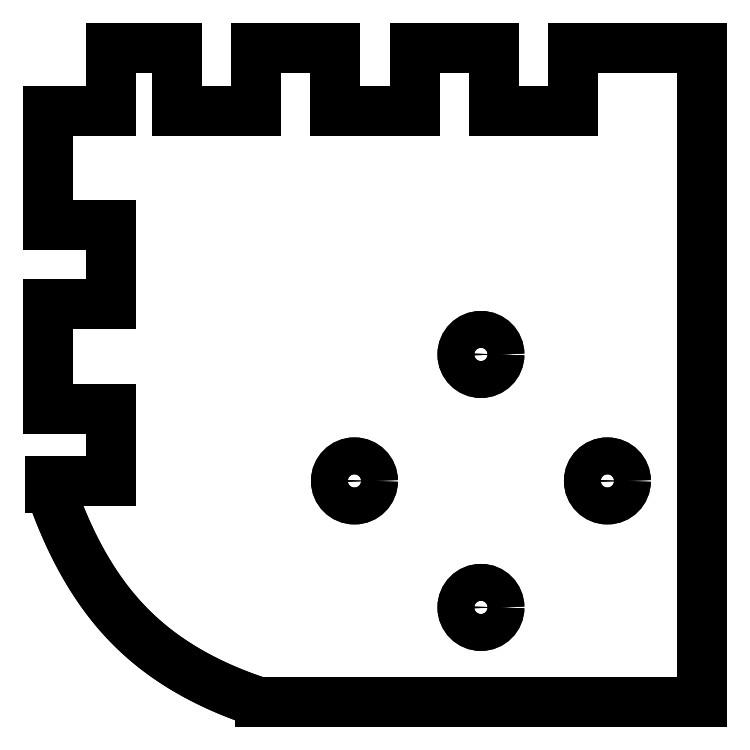
<metadata>
{"format":"dxf","ext":"dxf","renderer":"ezdxf+matplotlib","layout":"modelspace","background":"white","min_lineweight":24,"dpi":150}
</metadata>
<code>
0
SECTION
2
ENTITIES
0
LINE
8
0
10
-21.23
20
486.2
30
-8.882e-15
11
-21.23
21
480.2
31
-8.882e-15
0
LINE
8
0
10
-21.23
20
480.2
30
-8.882e-15
11
-28.73
21
480.2
31
-8.882e-15
0
LINE
8
0
10
-28.73
20
480.2
30
-8.882e-15
11
-28.73
21
486.2
31
-8.882e-15
0
LINE
8
0
10
-28.73
20
486.2
30
-8.882e-15
11
-35.03
21
486.2
31
-8.347e-31
0
LINE
8
0
10
-35.03
20
486.2
30
-8.347e-31
11
-35.03
21
480.2
31
-8.882e-15
0
LINE
8
0
10
-35.03
20
480.2
30
-8.882e-15
11
-41.03
21
480.2
31
-8.882e-15
0
LINE
8
0
10
-41.03
20
480.2
30
-8.882e-15
11
-41.03
21
469.4
31
-1.776e-14
0
LINE
8
0
10
-41.03
20
469.4
30
-1.776e-14
11
-35.03
21
469.4
31
-8.882e-15
0
LINE
8
0
10
-35.03
20
469.4
30
-8.882e-15
11
-35.03
21
461.9
31
-8.882e-15
0
LINE
8
0
10
-35.03
20
461.9
30
-8.882e-15
11
-41.03
21
461.9
31
-8.882e-15
0
LINE
8
0
10
-41.03
20
461.9
30
-8.882e-15
11
-41.03
21
451.9
31
-8.882e-15
0
LINE
8
0
10
-41.03
20
451.9
30
-8.882e-15
11
-35.03
21
451.9
31
-1.776e-14
0
LINE
8
0
10
-35.03
20
451.9
30
-1.776e-14
11
-35.03
21
445.1
31
-8.882e-15
0
LINE
8
0
10
-35.03
20
445.1
30
-8.882e-15
11
-40.8
21
445.1
31
-2.614e-29
0
LINE
8
0
10
-40.8
20
445.1
30
-2.614e-29
11
-40.8
21
444.4
31
-8.882e-15
0
SPLINE
8
0
70
4
71
5
72
21
73
15
74
0
42
1e-09
43
1e-10
44
1e-10
40
0.0219
40
0.0219
40
0.0219
40
0.0219
40
0.0219
40
0.0219
40
0.1
40
0.2
40
0.3
40
0.4
40
0.5
40
0.6
40
0.7
40
0.8
40
0.9
40
1
40
1
40
1
40
1
40
1
40
1
41
1
41
1
41
1
41
1
41
1
41
1
41
1
41
1
41
1
41
1
41
1
41
1
41
1
41
1
41
1
10
-40.8
20
444.4
30
-1.776e-14
10
-40.63
20
443.9
30
-1.776e-14
10
-40.24
20
442.7
30
-8.882e-15
10
-39.58
20
441.1
30
-8.882e-15
10
-38.59
20
438.8
30
-8.882e-15
10
-37.18
20
436.3
30
-8.882e-15
10
-35.5
20
433.8
30
-8.882e-15
10
-33.61
20
431.5
30
-8.882e-15
10
-31.49
20
429.6
30
-1.776e-14
10
-29.15
20
427.8
30
-8.882e-15
10
-26.61
20
426.4
30
-8.882e-15
10
-24.42
20
425.3
30
-8.882e-15
10
-22.71
20
424.7
30
-8.882e-15
10
-21.53
20
424.3
30
-8.882e-15
10
-20.93
20
424.1
30
-8.882e-15
0
LINE
8
0
10
-20.93
20
424.1
30
-8.882e-15
11
21.07
21
424.1
31
-8.882e-15
0
LINE
8
0
10
21.07
20
424.1
30
-8.882e-15
11
21.07
21
486.2
31
-8.882e-15
0
LINE
8
0
10
21.07
20
486.2
30
-8.882e-15
11
8.769
21
486.2
31
-8.882e-15
0
LINE
8
0
10
8.769
20
486.2
30
-8.882e-15
11
8.769
21
480.2
31
-8.882e-15
0
LINE
8
0
10
8.769
20
480.2
30
-8.882e-15
11
1.269
21
480.2
31
-8.882e-15
0
LINE
8
0
10
1.269
20
480.2
30
-8.882e-15
11
1.269
21
486.2
31
-8.882e-15
0
LINE
8
0
10
1.269
20
486.2
30
-8.882e-15
11
-6.231
21
486.2
31
1.071e-29
0
LINE
8
0
10
-6.231
20
486.2
30
1.071e-29
11
-6.231
21
480.2
31
-8.882e-15
0
LINE
8
0
10
-6.231
20
480.2
30
-8.882e-15
11
-13.73
21
480.2
31
-1.776e-14
0
LINE
8
0
10
-13.73
20
480.2
30
-1.776e-14
11
-13.73
21
486.2
31
-1.776e-14
0
LINE
8
0
10
-13.73
20
486.2
30
-1.776e-14
11
-21.23
21
486.2
31
-8.882e-15
0
CIRCLE
8
0
10
0.06921
20
457.1
30
-8.882e-15
40
1.75
210
-4.648e-30
220
1.914e-43
230
1
0
CIRCLE
8
0
10
-11.93
20
445.1
30
0
40
1.75
210
-4.648e-30
220
1.914e-43
230
1
0
CIRCLE
8
0
10
12.07
20
445.1
30
-8.882e-15
40
1.75
210
-5.831e-30
220
3.155e-30
230
1
0
CIRCLE
8
0
10
0.06921
20
433.1
30
-8.882e-15
40
1.75
210
-4.648e-30
220
1.914e-43
230
1
0
CIRCLE
8
0
10
0.06921
20
457.1
30
0
40
1.75
210
-7.883e-31
220
2.208e-45
230
1
0
CIRCLE
8
0
10
-11.93
20
445.1
30
0
40
1.75
210
-7.883e-31
220
2.208e-45
230
1
0
CIRCLE
8
0
10
12.07
20
445.1
30
0
40
1.75
210
-3.944e-30
220
1.105e-44
230
1
0
CIRCLE
8
0
10
0.06921
20
433.1
30
0
40
1.75
210
-7.883e-31
220
2.208e-45
230
1
0
LINE
8
0
10
-21.23
20
486.2
30
0
11
-21.23
21
480.2
31
0
0
LINE
8
0
10
-21.23
20
480.2
30
0
11
-28.73
21
480.2
31
-1.147e-29
0
LINE
8
0
10
-28.73
20
480.2
30
-1.147e-29
11
-28.73
21
486.2
31
0
0
LINE
8
0
10
-28.73
20
486.2
30
0
11
-35.03
21
486.2
31
-1.696e-29
0
LINE
8
0
10
-35.03
20
486.2
30
-1.696e-29
11
-35.03
21
480.2
31
0
0
LINE
8
0
10
-35.03
20
480.2
30
0
11
-41.03
21
480.2
31
-4.073e-29
0
LINE
8
0
10
-41.03
20
480.2
30
-4.073e-29
11
-41.03
21
469.4
31
6.311e-29
0
LINE
8
0
10
-41.03
20
469.4
30
6.311e-29
11
-35.03
21
469.4
31
4.073e-29
0
LINE
8
0
10
-35.03
20
469.4
30
4.073e-29
11
-35.03
21
461.9
31
8.882e-15
0
LINE
8
0
10
-35.03
20
461.9
30
8.882e-15
11
-41.03
21
461.9
31
-4.073e-29
0
LINE
8
0
10
-41.03
20
461.9
30
-4.073e-29
11
-41.03
21
451.9
31
1.578e-29
0
LINE
8
0
10
-41.03
20
451.9
30
1.578e-29
11
-35.03
21
451.9
31
4.073e-29
0
LINE
8
0
10
-35.03
20
451.9
30
4.073e-29
11
-35.03
21
445.1
31
1.578e-29
0
LINE
8
0
10
-35.03
20
445.1
30
1.578e-29
11
-40.8
21
445.1
31
-1.31e-29
0
LINE
8
0
10
-40.8
20
445.1
30
-1.31e-29
11
-40.8
21
444.4
31
1.972e-30
0
SPLINE
8
0
70
4
71
5
72
21
73
15
74
0
42
1e-09
43
1e-10
44
1e-10
40
0.0219
40
0.0219
40
0.0219
40
0.0219
40
0.0219
40
0.0219
40
0.1
40
0.2
40
0.3
40
0.4
40
0.5
40
0.6
40
0.7
40
0.8
40
0.9
40
1
40
1
40
1
40
1
40
1
40
1
41
1
41
1
41
1
41
1
41
1
41
1
41
1
41
1
41
1
41
1
41
1
41
1
41
1
41
1
41
1
10
-40.8
20
444.4
30
0
10
-40.63
20
443.9
30
0
10
-40.24
20
442.7
30
0
10
-39.58
20
441.1
30
0
10
-38.59
20
438.8
30
0
10
-37.18
20
436.3
30
0
10
-35.5
20
433.8
30
0
10
-33.61
20
431.5
30
0
10
-31.49
20
429.6
30
0
10
-29.15
20
427.8
30
0
10
-26.61
20
426.4
30
0
10
-24.42
20
425.3
30
-8.882e-15
10
-22.71
20
424.7
30
0
10
-21.53
20
424.3
30
8.882e-15
10
-20.93
20
424.1
30
-8.882e-15
0
LINE
8
0
10
-20.93
20
424.1
30
-8.882e-15
11
21.07
21
424.1
31
-8.882e-15
0
LINE
8
0
10
21.07
20
424.1
30
-8.882e-15
11
21.07
21
486.2
31
0
0
LINE
8
0
10
21.07
20
486.2
30
0
11
8.769
21
486.2
31
-1.036e-29
0
LINE
8
0
10
8.769
20
486.2
30
-1.036e-29
11
8.769
21
480.2
31
0
0
LINE
8
0
10
8.769
20
480.2
30
0
11
1.269
21
480.2
31
-1.147e-29
0
LINE
8
0
10
1.269
20
480.2
30
-1.147e-29
11
1.269
21
486.2
31
1.578e-29
0
LINE
8
0
10
1.269
20
486.2
30
1.578e-29
11
-6.231
21
486.2
31
-2.725e-29
0
LINE
8
0
10
-6.231
20
486.2
30
-2.725e-29
11
-6.231
21
480.2
31
0
0
LINE
8
0
10
-6.231
20
480.2
30
0
11
-13.73
21
480.2
31
-3.514e-29
0
LINE
8
0
10
-13.73
20
480.2
30
-3.514e-29
11
-13.73
21
486.2
31
0
0
LINE
8
0
10
-13.73
20
486.2
30
0
11
-21.23
21
486.2
31
0
0
ENDSEC
0
EOF

</code>
